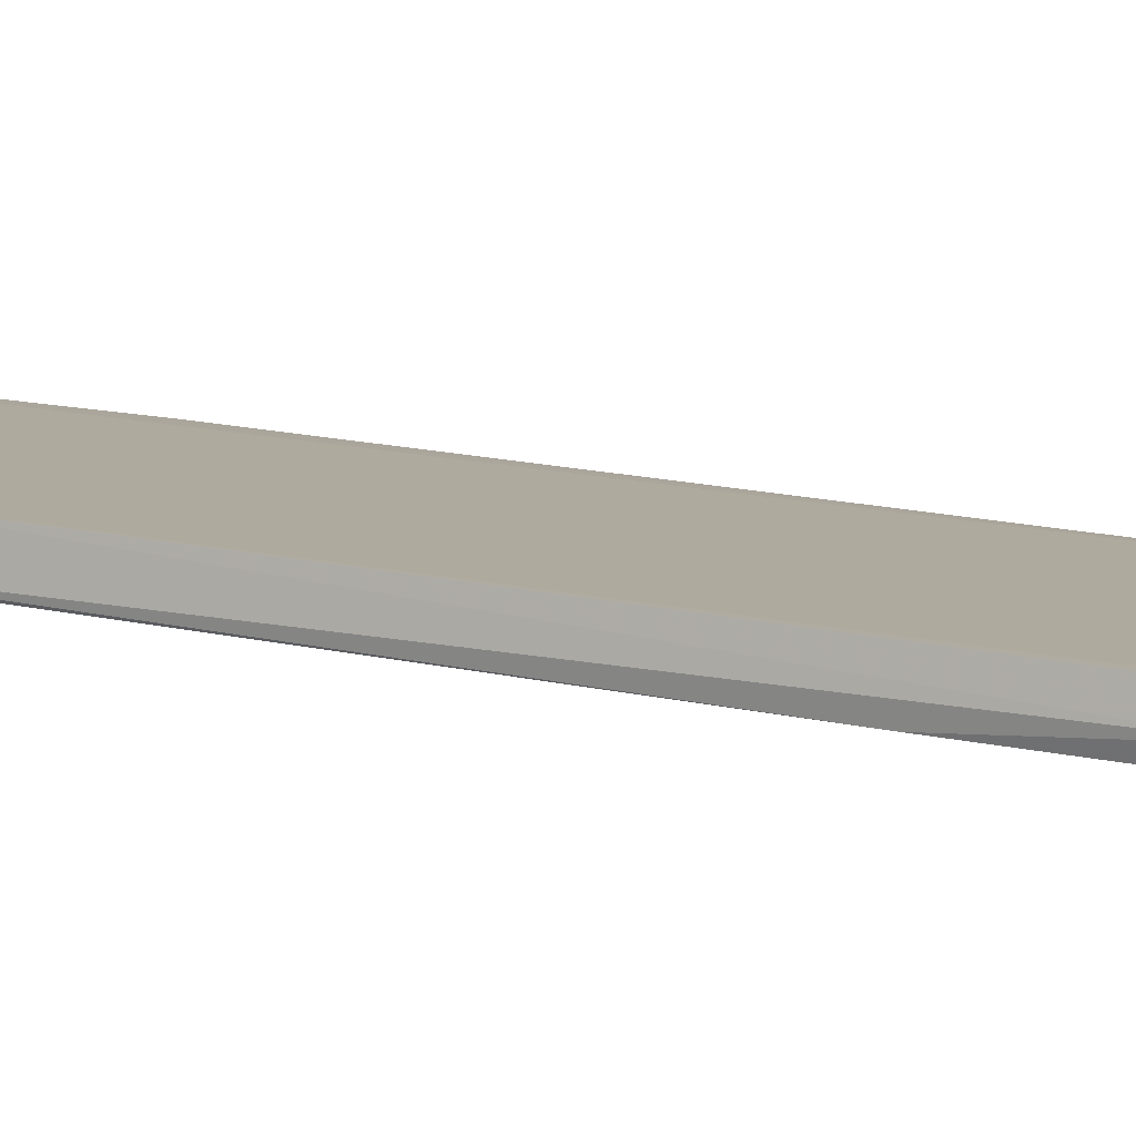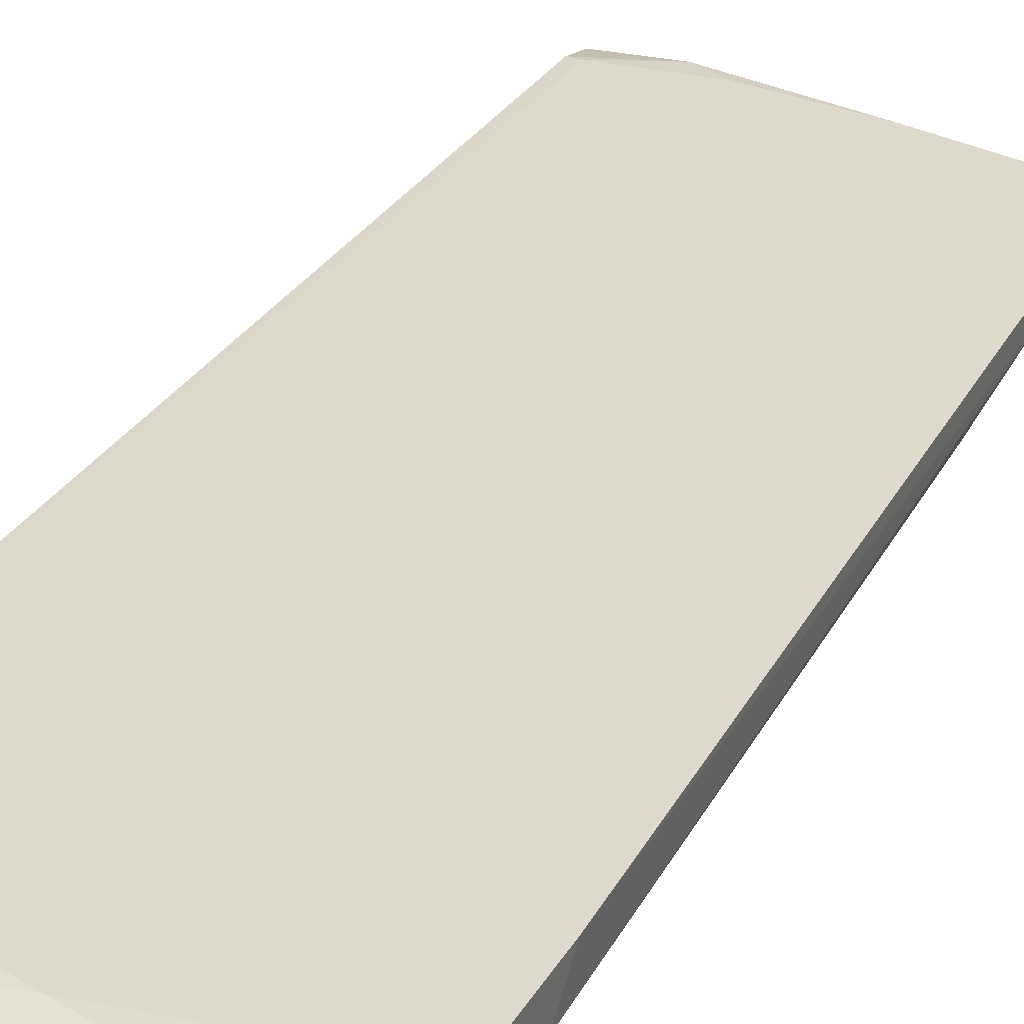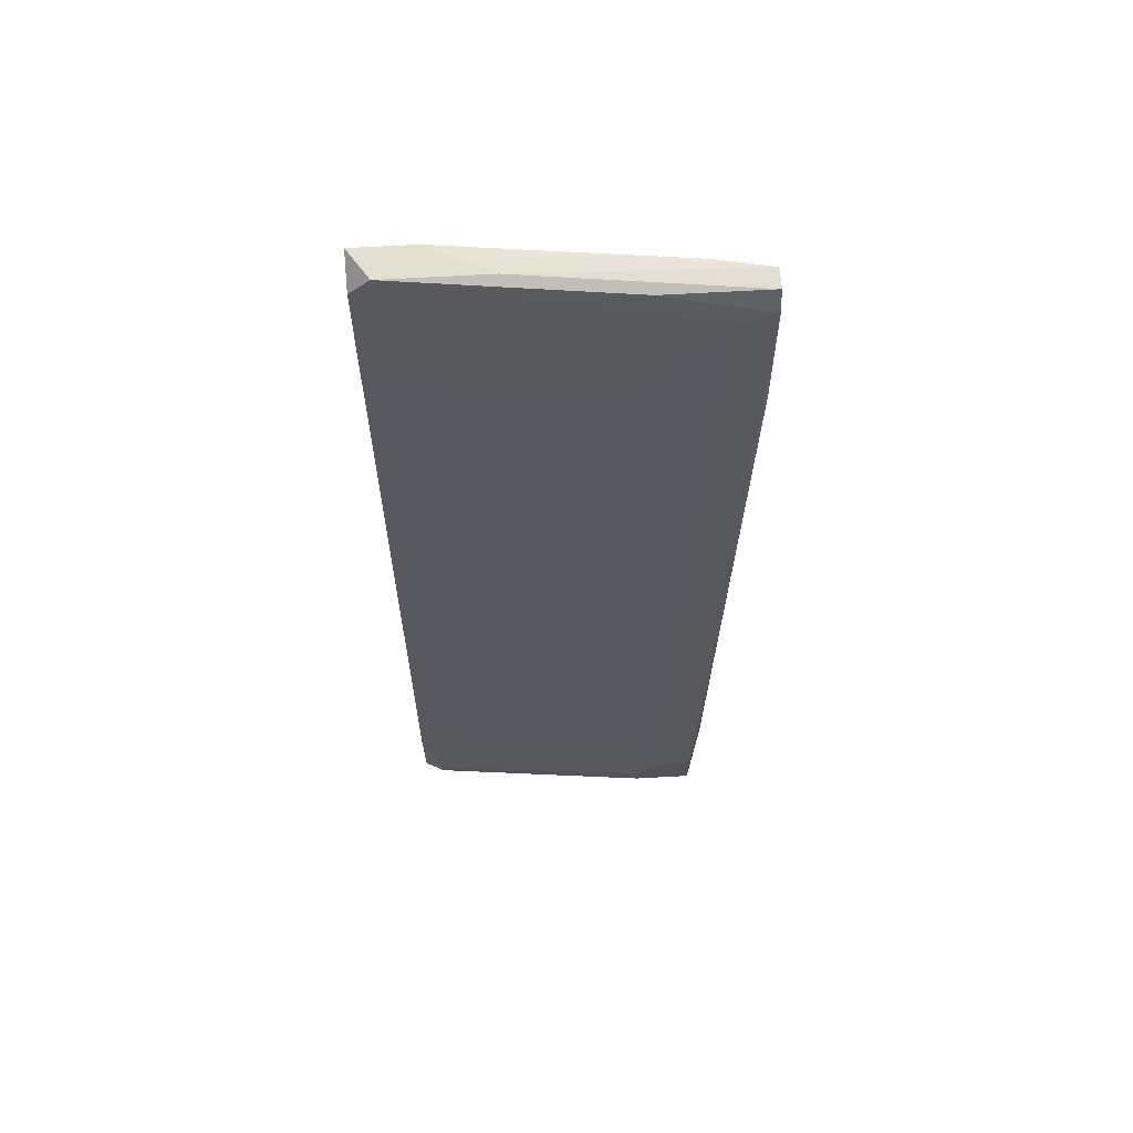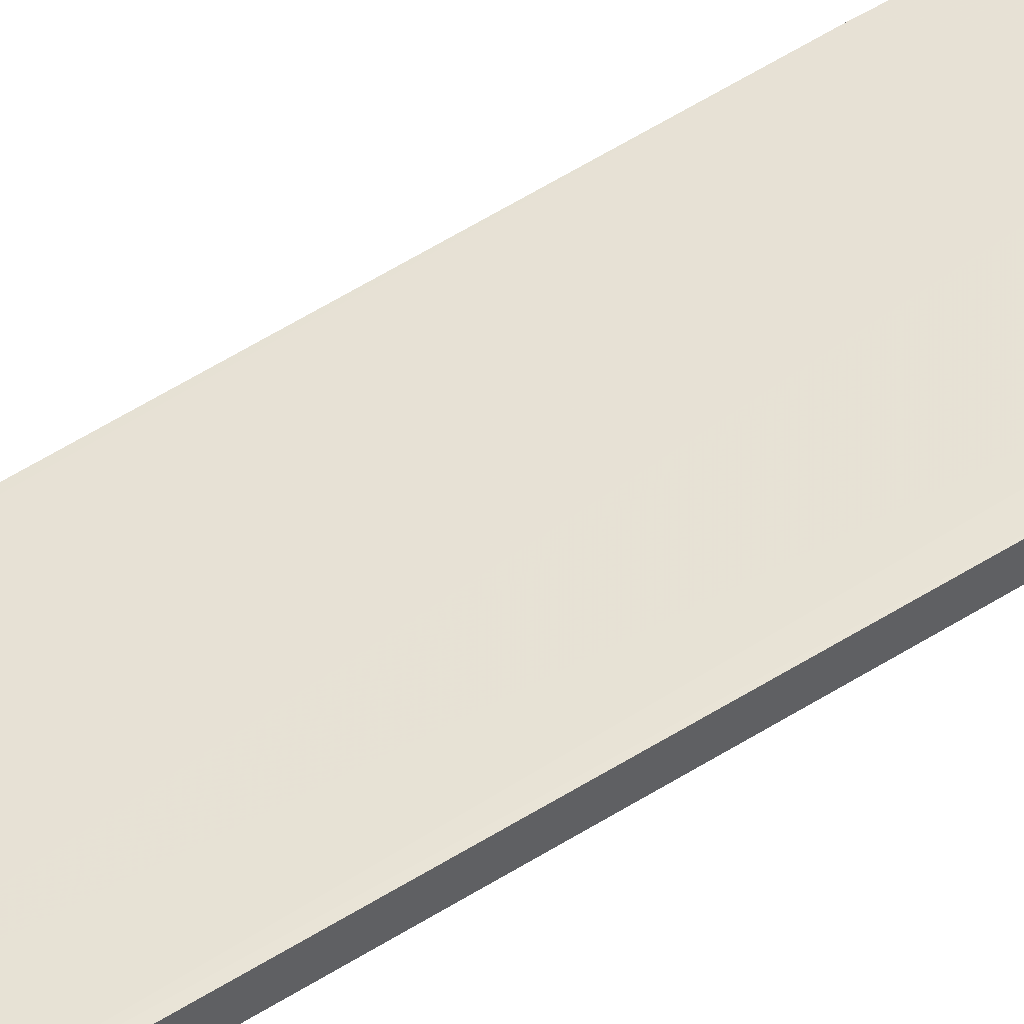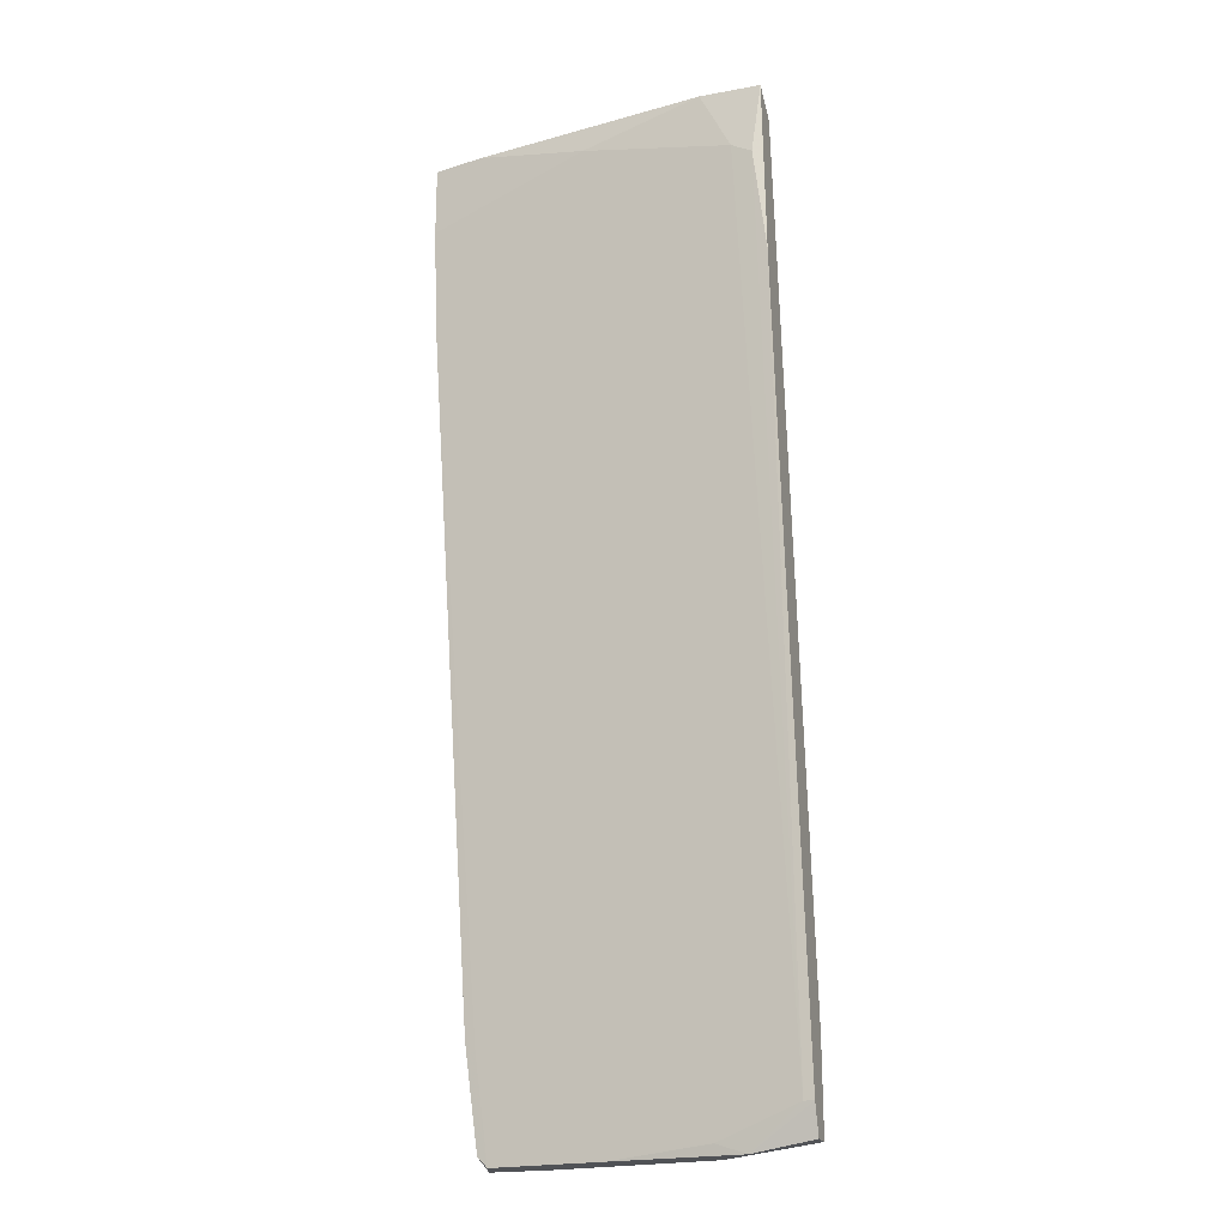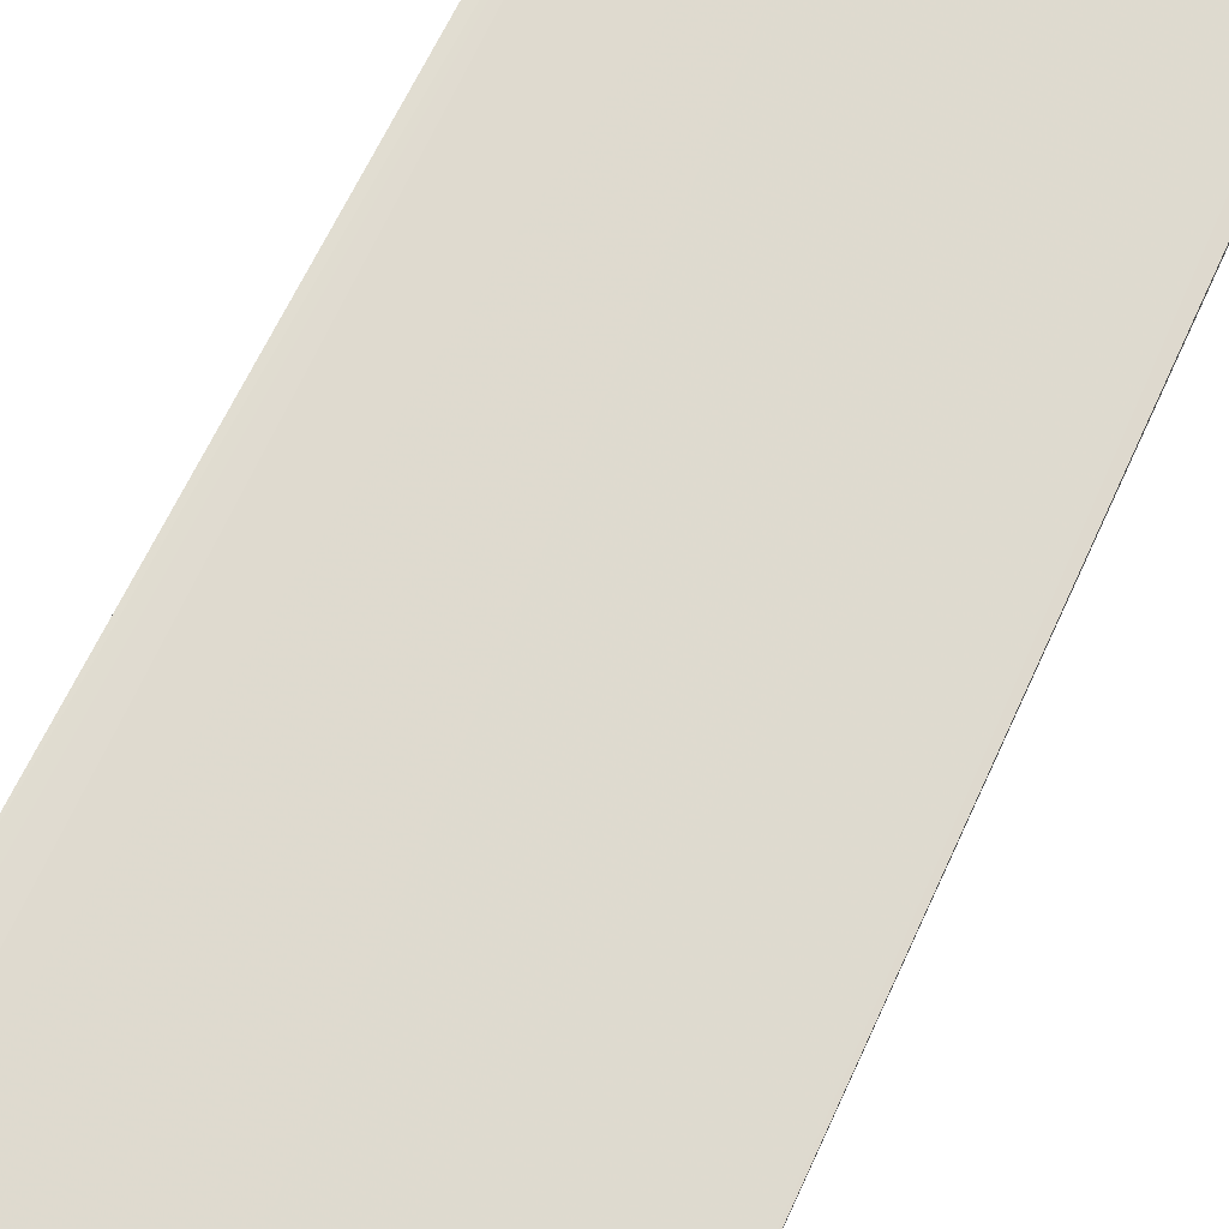
<metadata>
{"format":"obj","ext":"obj","renderer":"f3d","projection":"perspective","resolution":1024,"background":"white","views":[{"elev":1.7,"azim":118.7,"up":"+Y"},{"elev":35.0,"azim":24.6,"up":"+Y"},{"elev":67.1,"azim":-3.2,"up":"+Z"},{"elev":50.1,"azim":-120.8,"up":"+Y"},{"elev":-21.1,"azim":-161.9,"up":"+Z"},{"elev":74.8,"azim":26.2,"up":"+Y"}]}
</metadata>
<code>
v 0.08401 -0.0376 -0.05666
v 0.06173 -0.02089 0.07147
v 0.09236 -0.02646 0.05058
v 0.09236 -0.02228 0.0464
v 0.09236 -0.02507 0.06729
v 0.09236 -0.02089 0.06032
v 0.09236 -0.02089 0.07007
v 0.09236 -0.02368 0.07007
v 0.07147 -0.02507 0.05196
v 0.07147 -0.03202 -0.06362
v 0.0492 -0.01671 0.06311
v 0.07008 -0.0181 0.06729
v 0.07983 -0.0376 -0.06083
v 0.07983 -0.0376 -0.06362
v 0.05756 -0.03063 -0.06222
v 0.05756 -0.03481 -0.06362
v 0.04781 -0.02089 0.07147
v 0.04781 -0.03481 -0.06222
v 0.04781 -0.03481 -0.06083
v 0.07844 -0.02368 0.07007
v 0.04642 -0.01671 0.06171
v 0.04642 -0.02924 -0.05804
v 0.04503 -0.02228 0.05614
v 0.04503 -0.03063 -0.06222
v 0.04503 -0.01671 0.07147
v 0.04503 -0.02924 -0.05804
v 0.04503 -0.02089 0.06868
v 0.04503 -0.03342 -0.04969
v 0.04503 -0.03342 -0.06222
v 0.04503 -0.0181 0.04779
v 0.05338 -0.03063 -0.06362
v 0.05338 -0.01671 0.07147
v 0.08958 -0.03202 -0.0483
v 0.08958 -0.03481 -0.0483
v 0.08958 -0.03481 -0.0274
v 0.08818 -0.02507 0.06589
v 0.08818 -0.03202 -0.04969
v 0.08818 -0.03342 -0.06222
v 0.08818 -0.0376 -0.05527
v 0.08818 -0.0376 -0.06362
v 0.08679 -0.03342 -0.06362
v 0.0854 -0.0195 0.07007
f 13 1 19
f 7 5 4
f 28 27 25
f 28 25 24
f 25 27 17
f 39 13 40
f 34 39 40
f 40 16 10
f 22 21 11
f 21 25 11
f 13 39 1
f 21 22 30
f 25 21 30
f 24 25 30
f 4 34 33
f 40 38 33
f 34 40 33
f 5 7 8
f 4 5 3
f 34 4 3
f 12 11 32
f 7 42 32
f 25 17 32
f 11 25 32
f 42 12 32
f 22 11 15
f 11 12 15
f 42 7 6
f 7 4 6
f 12 42 6
f 4 12 6
f 27 28 23
f 17 27 23
f 36 17 23
f 10 16 31
f 22 15 31
f 15 10 31
f 5 36 35
f 39 34 35
f 1 39 35
f 36 1 35
f 3 5 35
f 34 3 35
f 30 22 26
f 24 30 26
f 22 31 26
f 31 24 26
f 28 24 29
f 16 18 29
f 18 28 29
f 24 31 29
f 31 16 29
f 8 7 2
f 17 8 2
f 7 32 2
f 32 17 2
f 36 5 20
f 17 36 20
f 5 8 20
f 8 17 20
f 18 16 14
f 13 18 14
f 40 13 14
f 16 40 14
f 4 33 37
f 12 4 37
f 10 15 37
f 15 12 37
f 38 40 41
f 40 10 41
f 33 38 41
f 10 37 41
f 37 33 41
f 1 36 9
f 28 1 9
f 23 28 9
f 36 23 9
f 28 18 19
f 18 13 19
f 1 28 19

</code>
